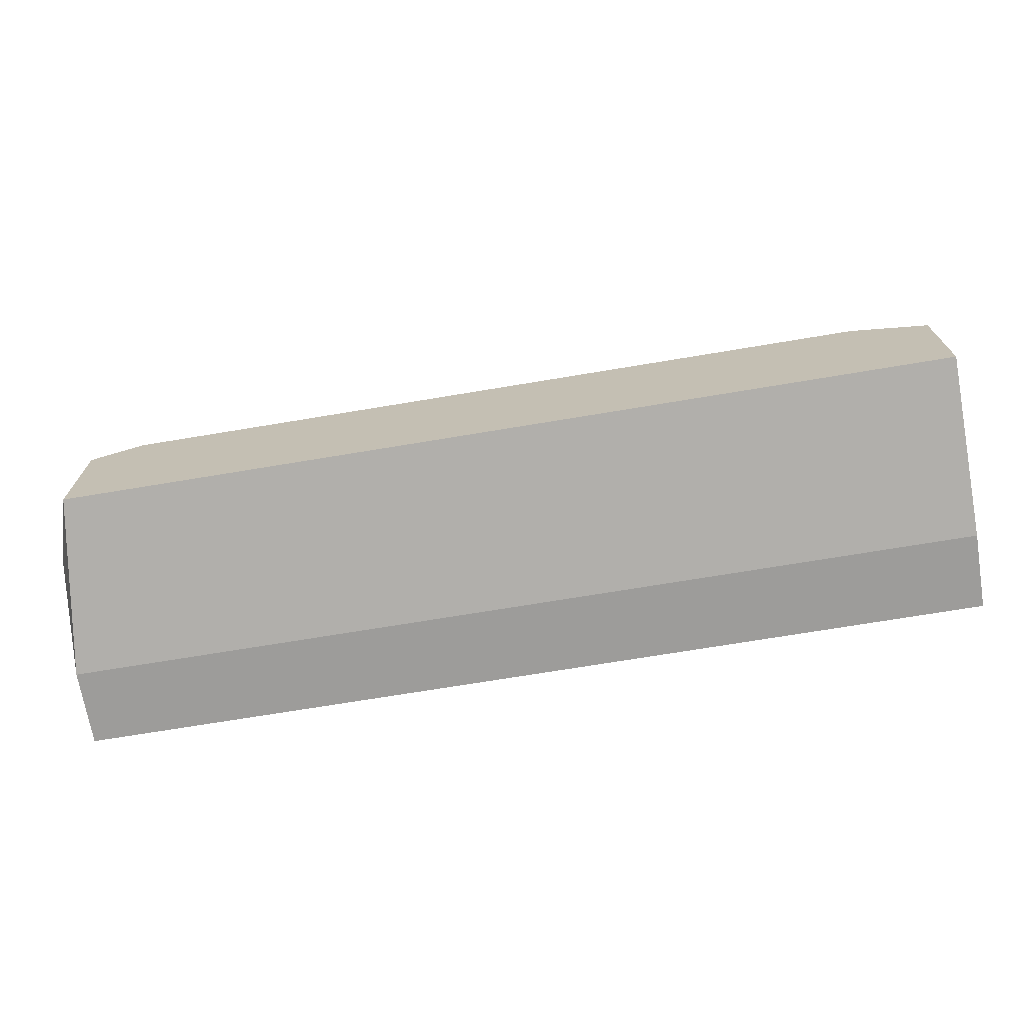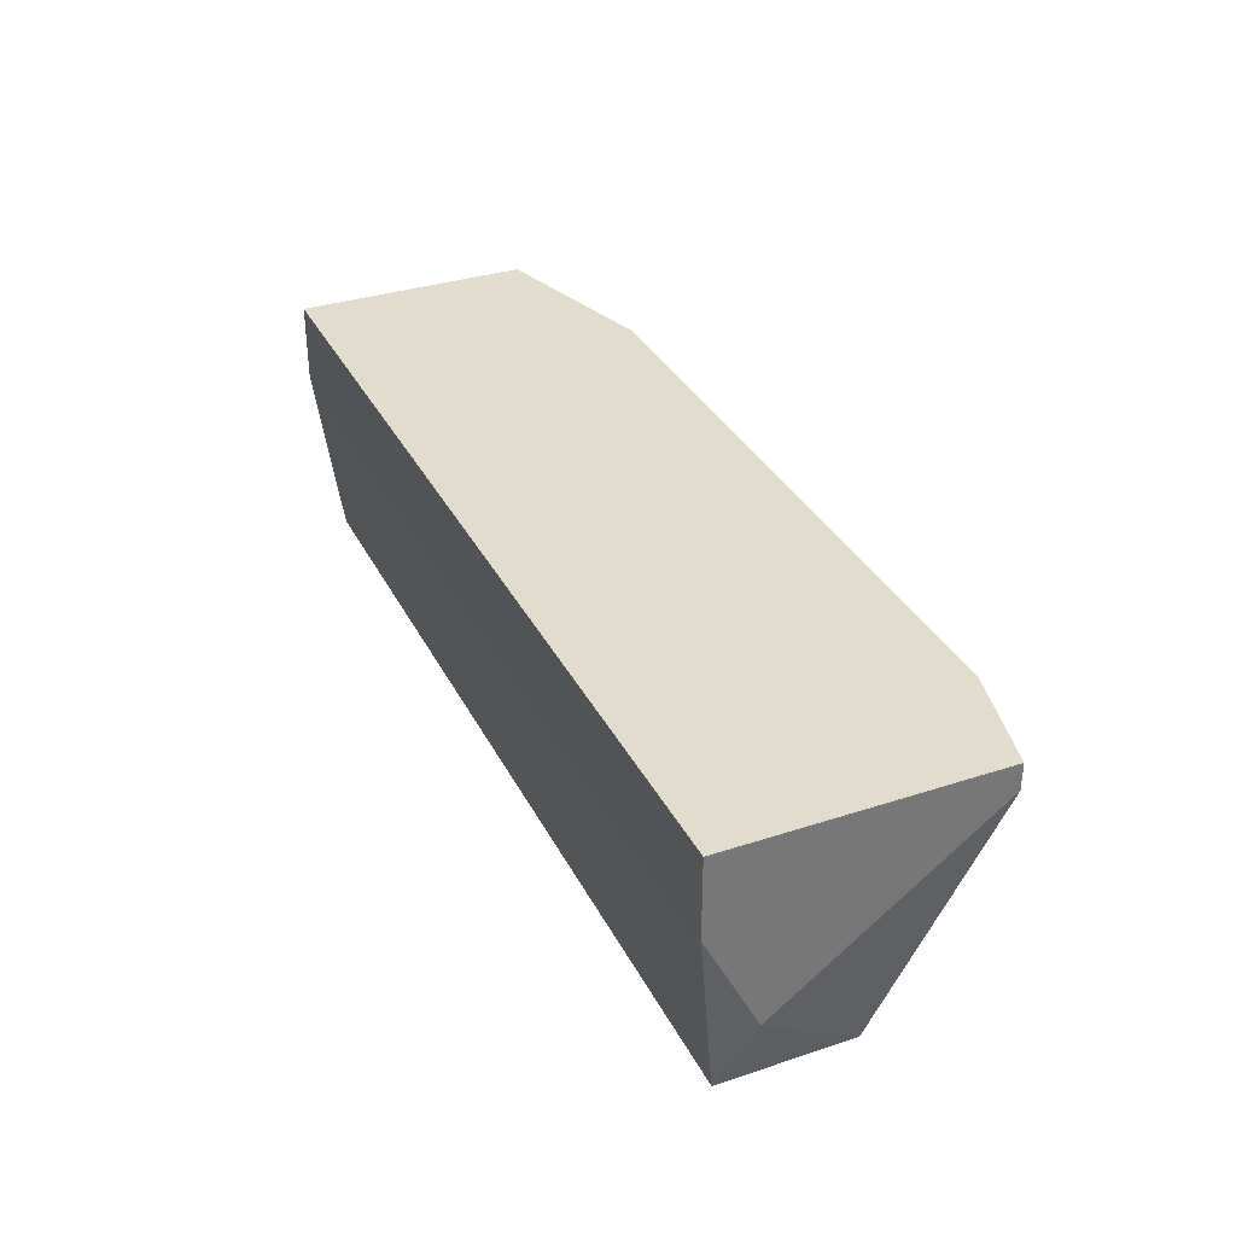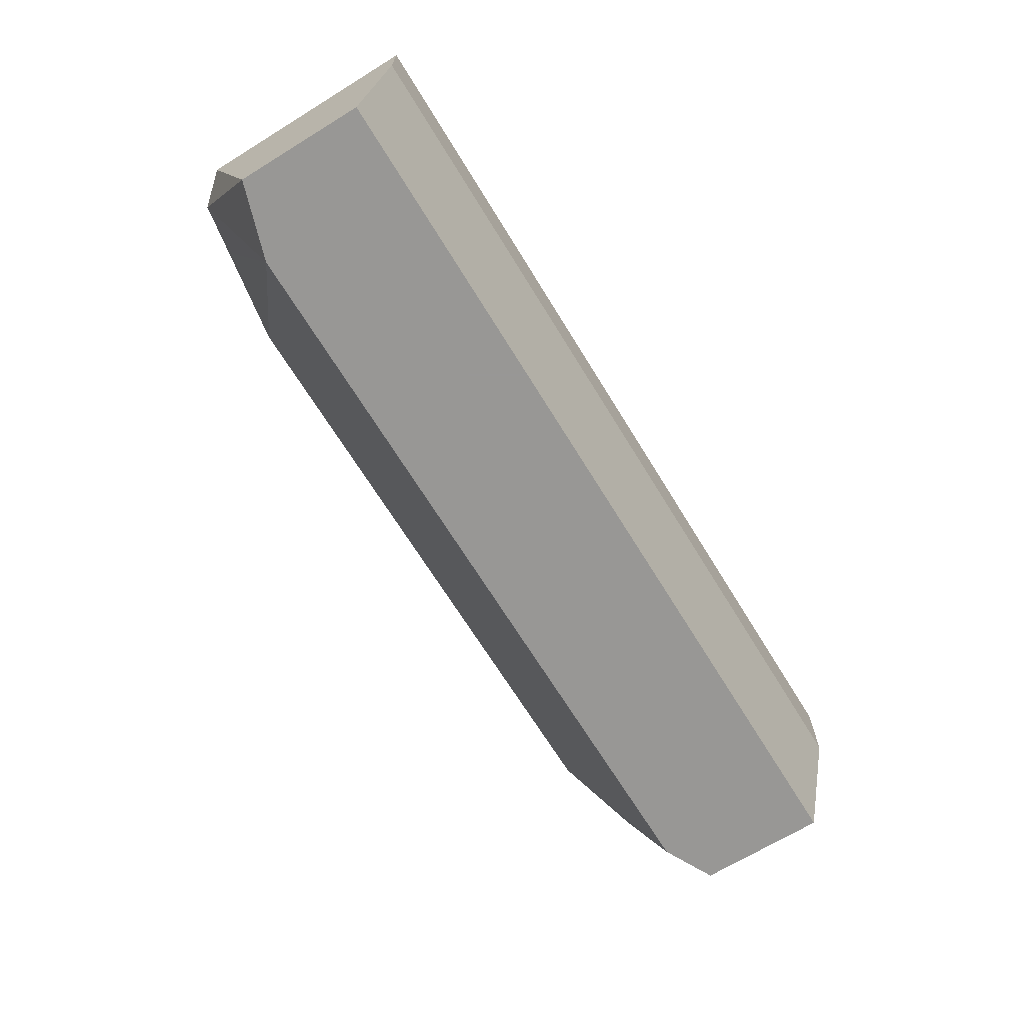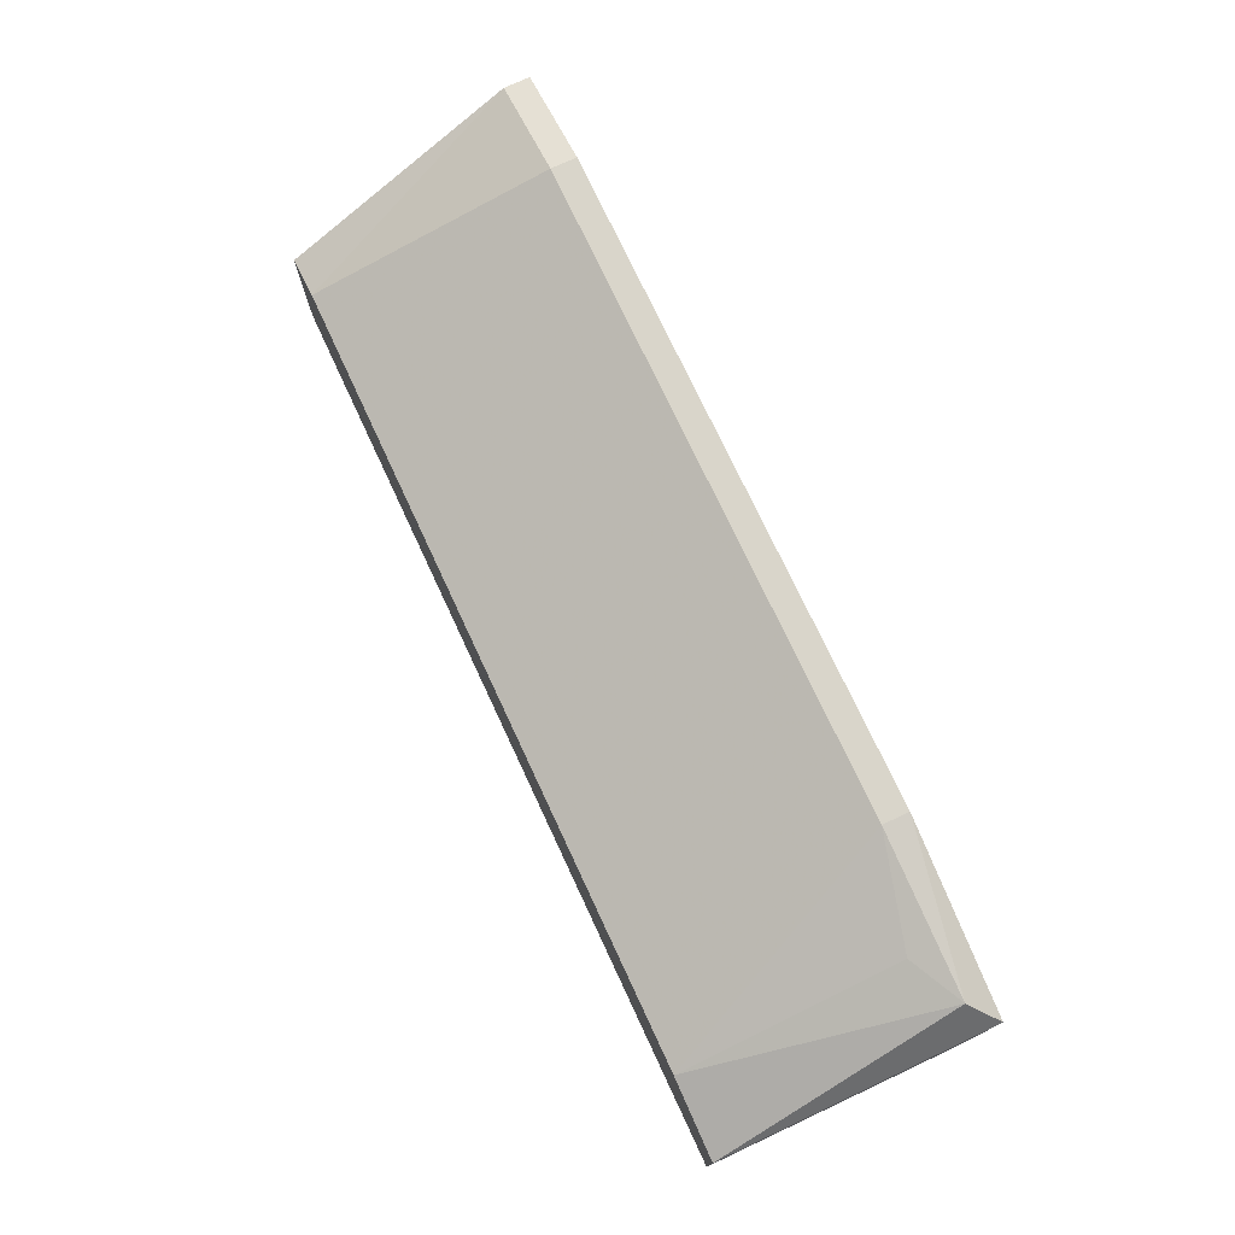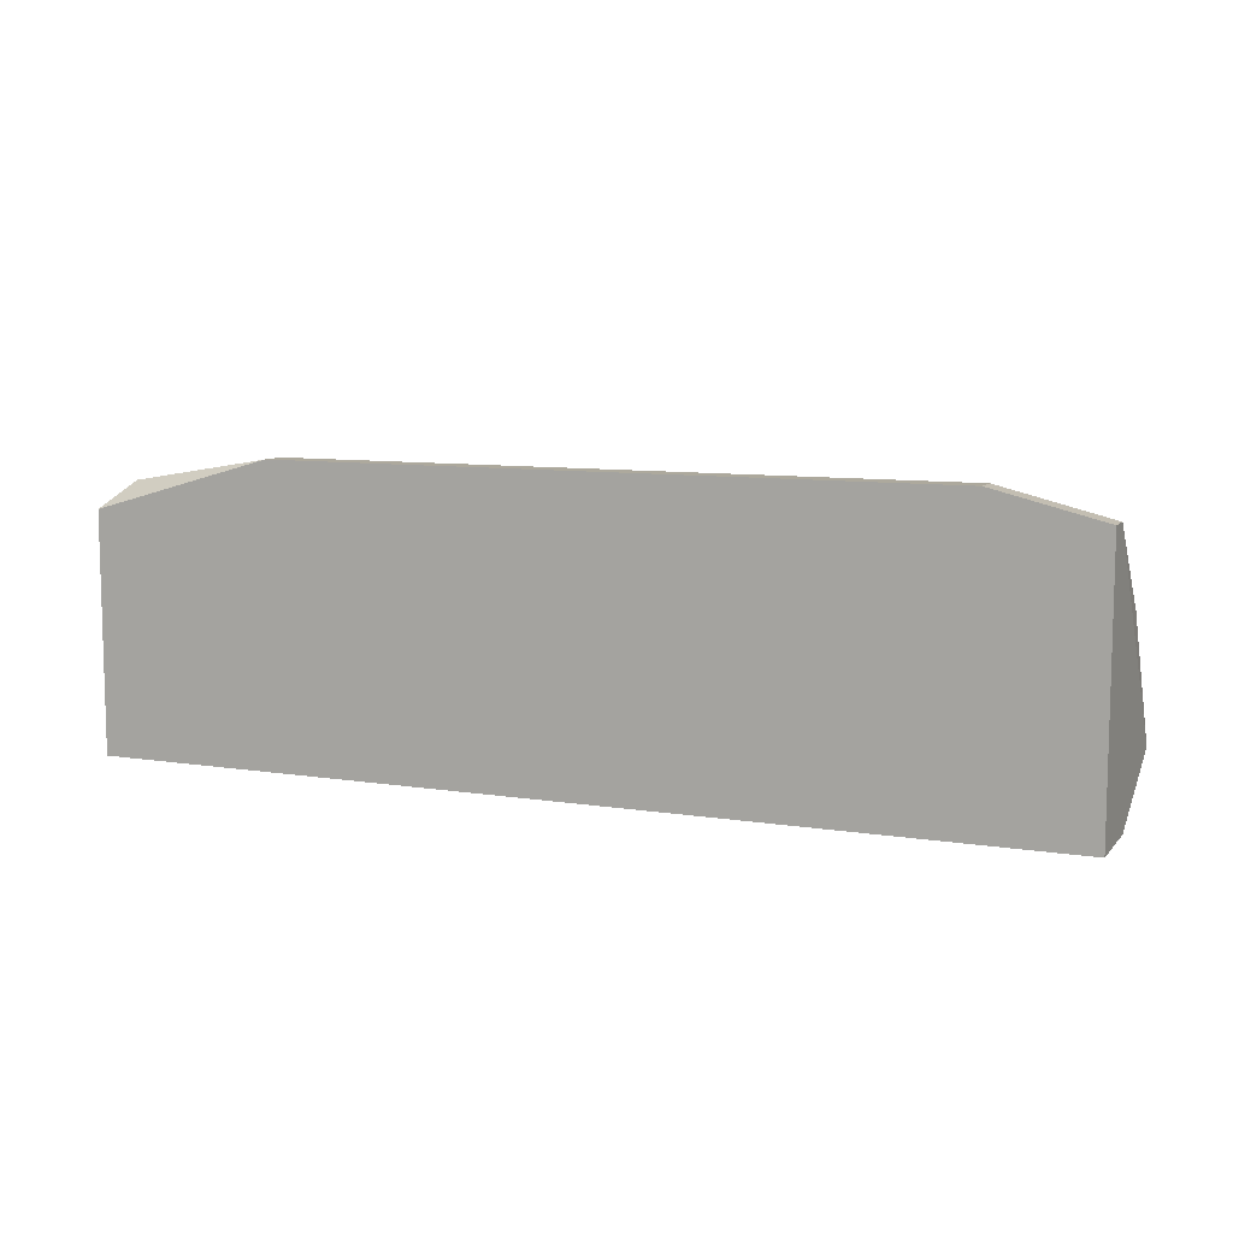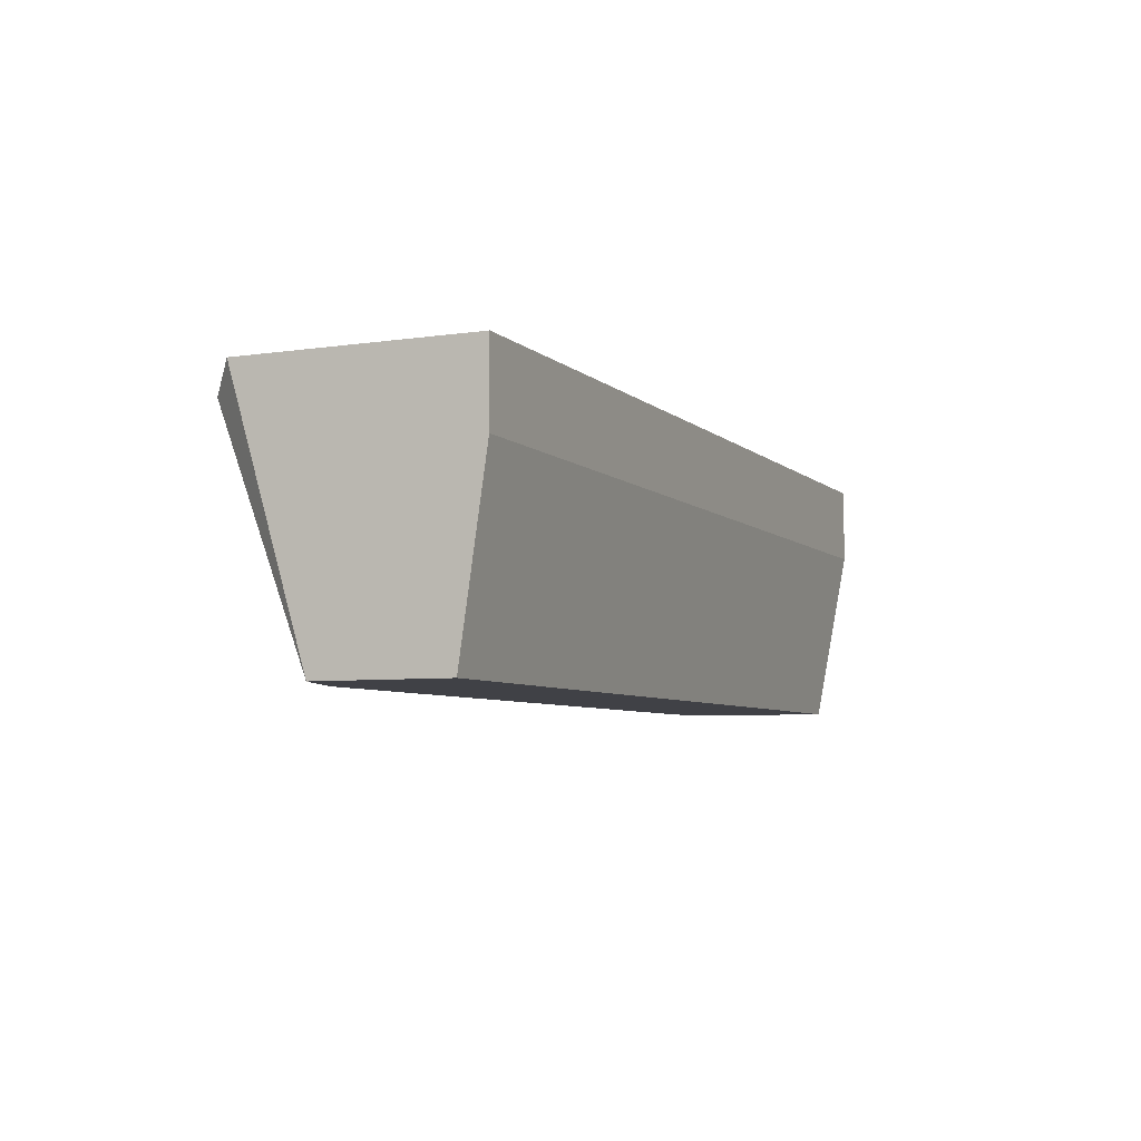
<metadata>
{"format":"obj","ext":"obj","renderer":"f3d","projection":"perspective","resolution":1024,"background":"white","views":[{"elev":-70.3,"azim":9.5,"up":"+Z"},{"elev":34.1,"azim":-113.9,"up":"+Y"},{"elev":-68.2,"azim":121.6,"up":"+Y"},{"elev":74.4,"azim":65.0,"up":"+Z"},{"elev":8.8,"azim":-156.9,"up":"+Z"},{"elev":-6.0,"azim":114.1,"up":"+Y"}]}
</metadata>
<code>
v -0.01586 -0.000469 0.02368
v 0.01562 0.007929 0.02683
v 0.01562 -0.000469 0.02368
v 0.01878 0.006879 0.01633
v 0.01878 0.01003 0.01633
v 0.01878 0.01003 0.02578
v 0.01878 -0.000469 0.01738
v 0.01878 -0.000469 0.02263
v -0.01796 -0.000469 0.01738
v -0.01796 -0.000469 0.02263
v 0.01773 0.008979 0.02683
v -0.01481 0.008979 0.02788
v -0.01481 0.01003 0.02788
v -0.01902 0.006879 0.01633
v -0.01902 0.002681 0.01843
v -0.01902 0.008979 0.02683
v -0.01902 0.01003 0.01633
v -0.01902 0.01003 0.02683
v 0.01142 0.008979 0.02788
v 0.01142 0.01003 0.02788
f 12 20 13
f 14 17 4
f 14 4 7
f 17 14 18
f 4 17 5
f 7 4 5
f 17 18 5
f 14 7 9
f 7 1 9
f 1 7 8
f 7 5 8
f 8 5 6
f 5 18 6
f 1 19 12
f 1 8 3
f 19 1 3
f 2 19 3
f 9 1 10
f 6 18 20
f 12 19 20
f 18 14 15
f 14 9 15
f 9 10 15
f 8 6 11
f 19 2 11
f 2 3 11
f 3 8 11
f 6 20 11
f 20 19 11
f 1 12 16
f 12 18 16
f 10 1 16
f 18 15 16
f 15 10 16
f 18 12 13
f 20 18 13

</code>
